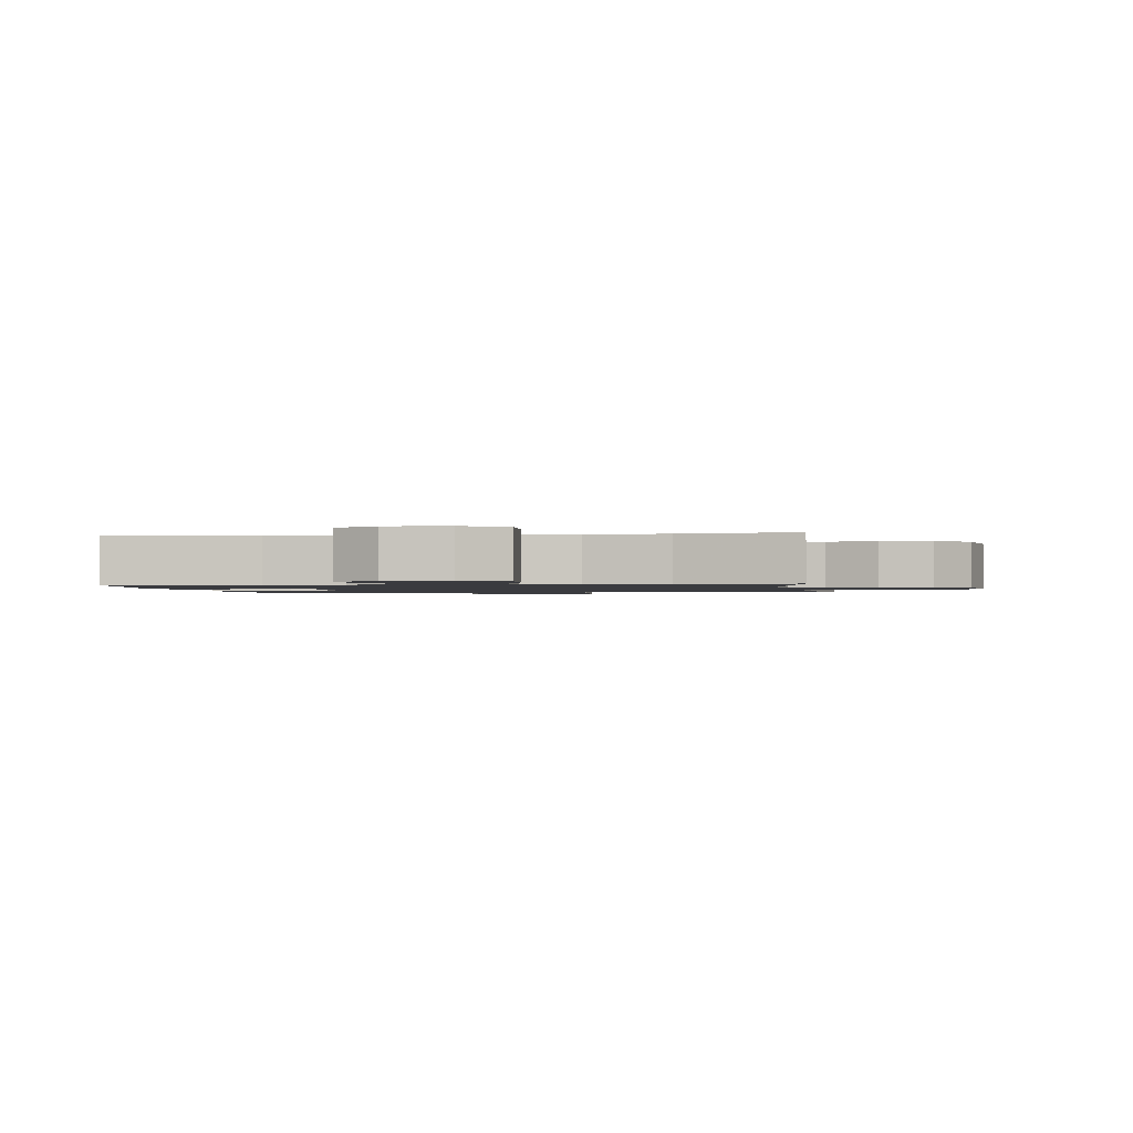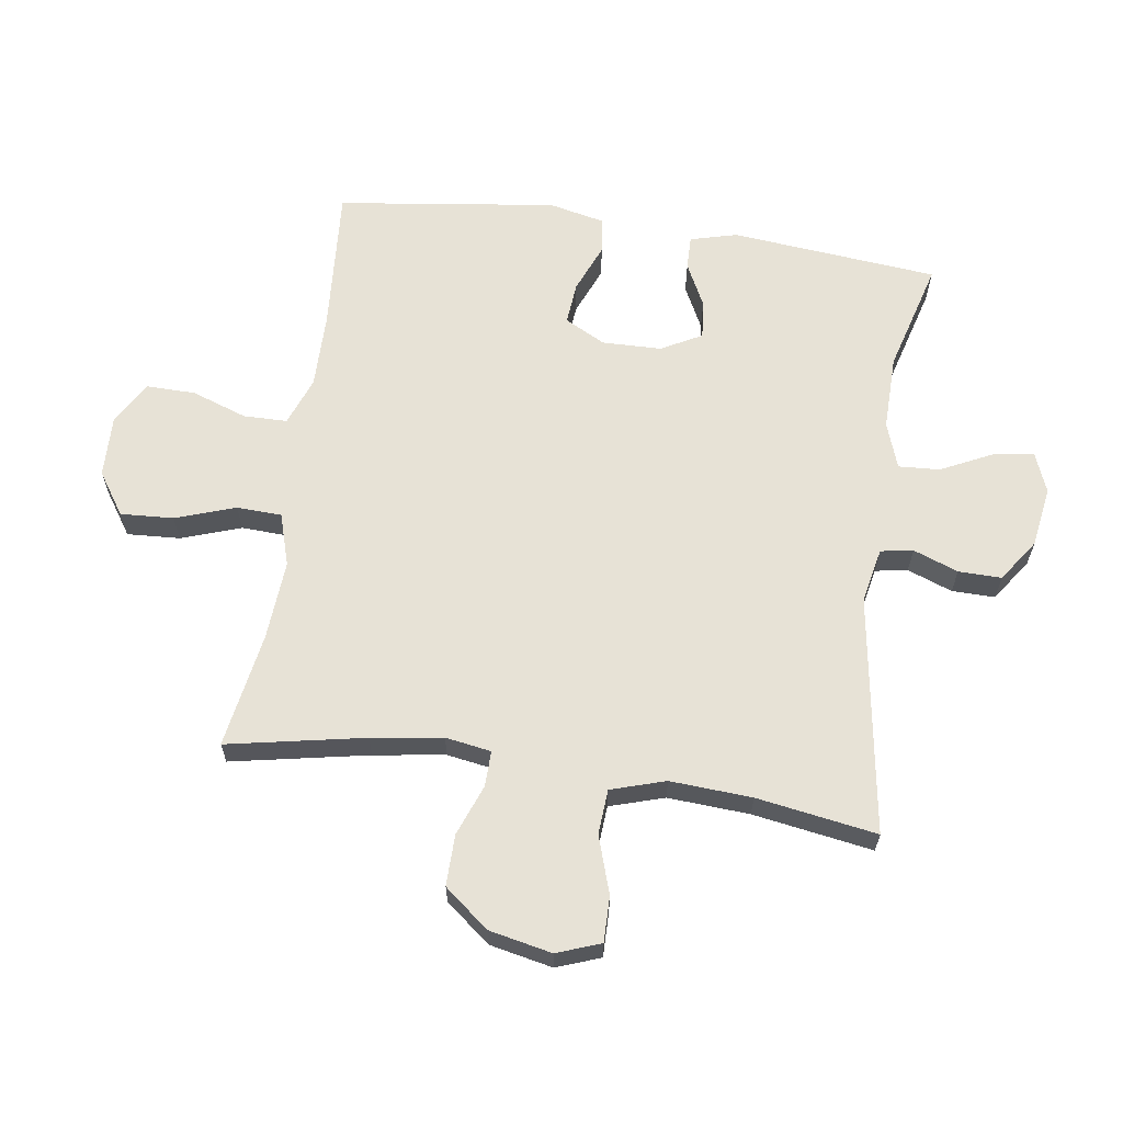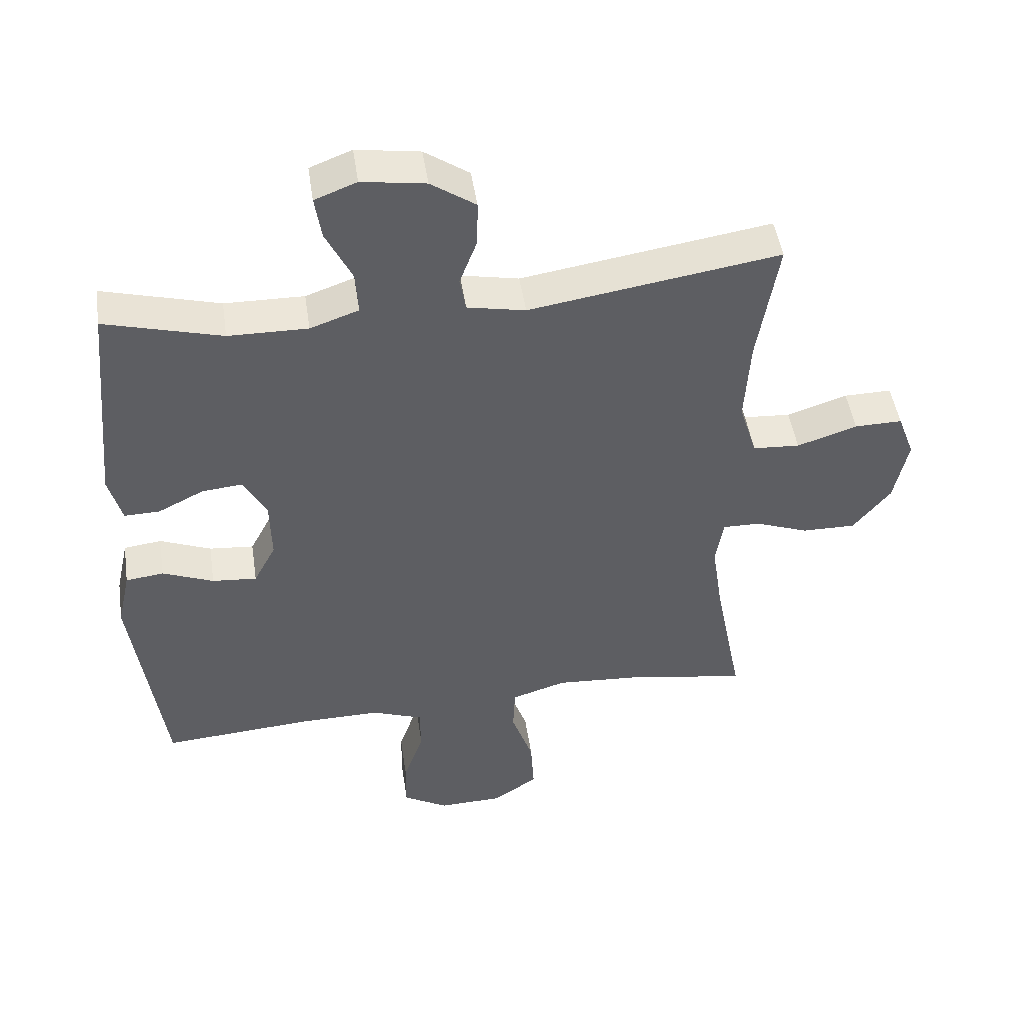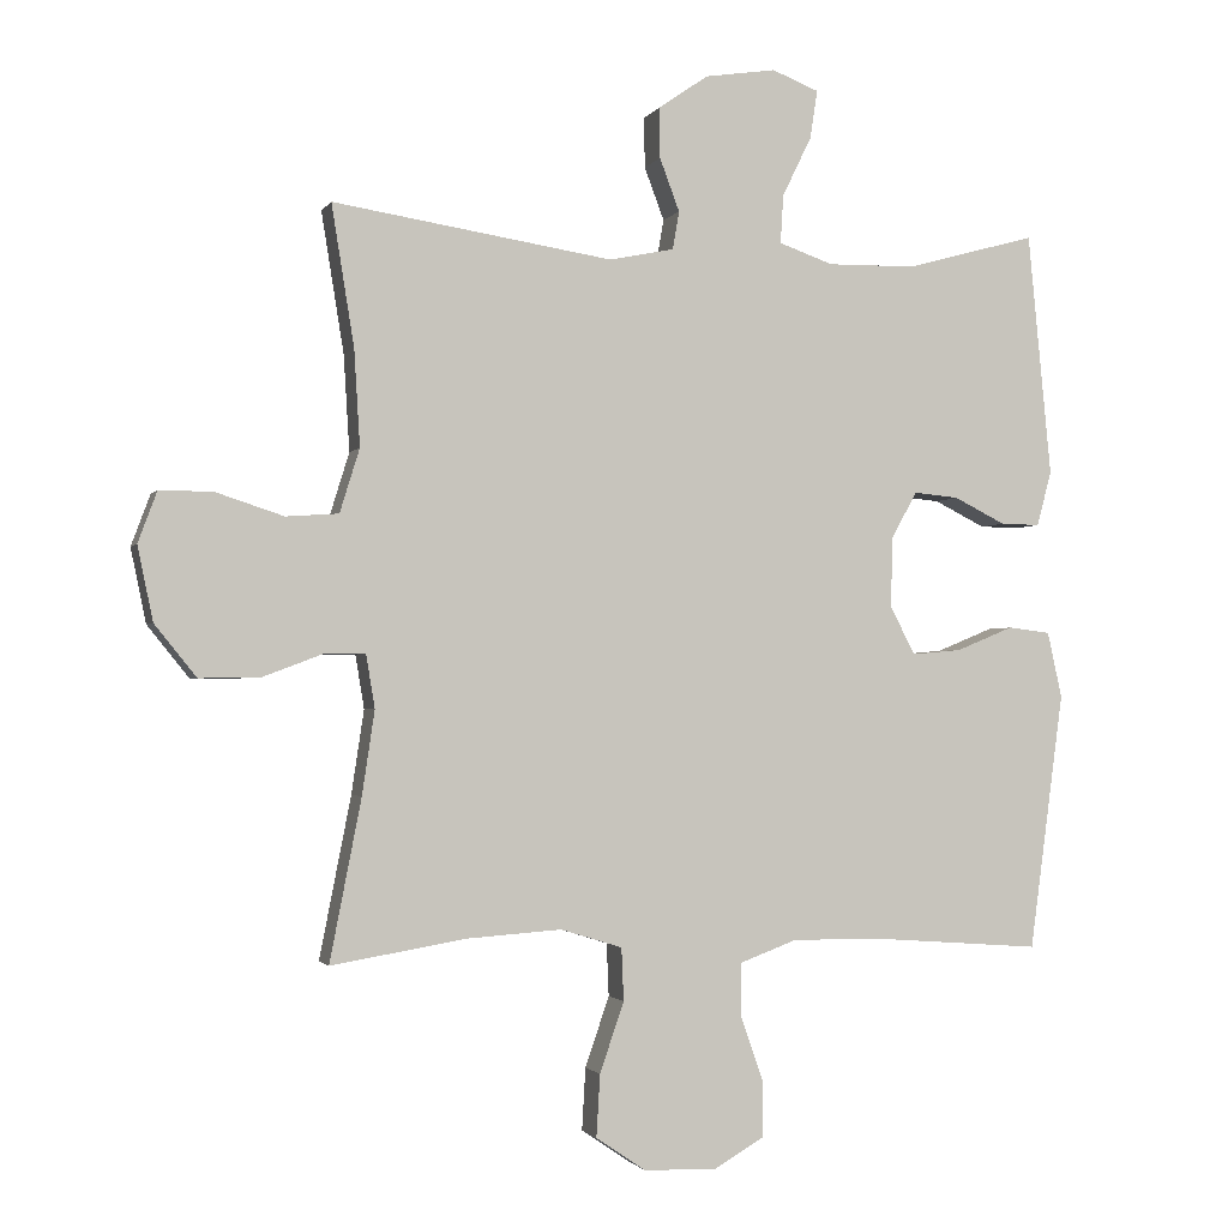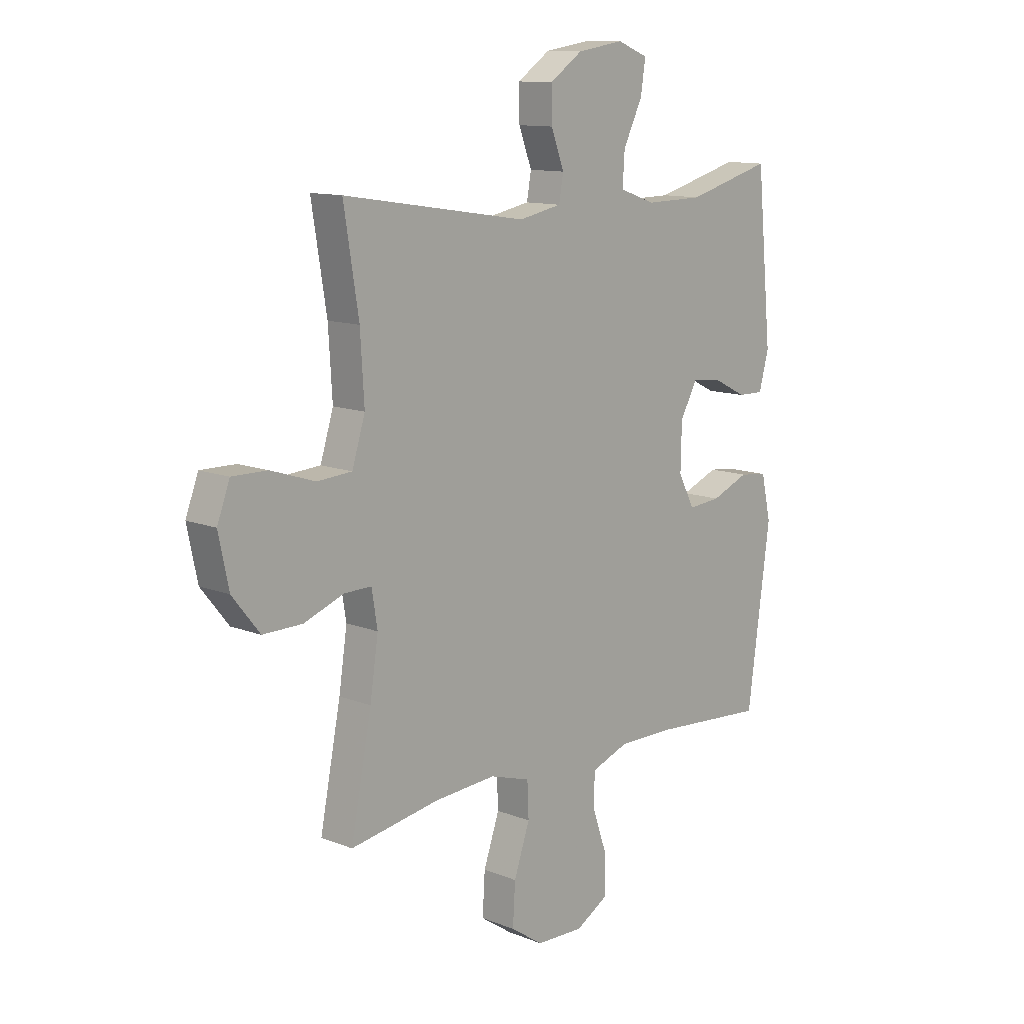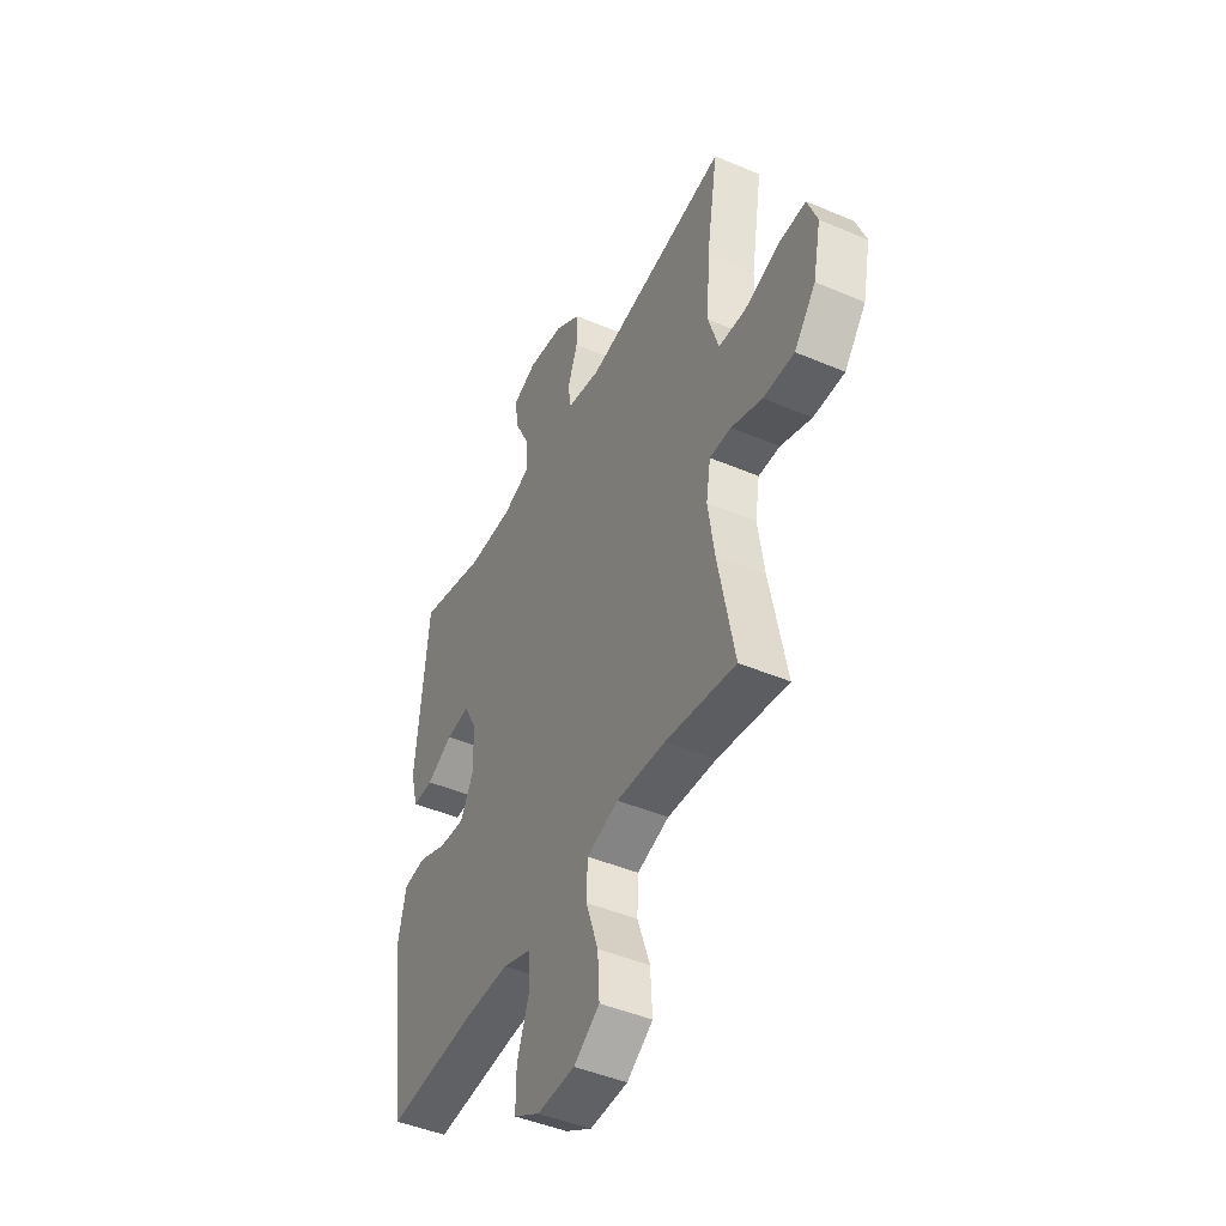
<metadata>
{"format":"obj","ext":"obj","renderer":"f3d","projection":"perspective","resolution":1024,"background":"white","views":[{"elev":-1.3,"azim":-171.6,"up":"+Y"},{"elev":63.4,"azim":-81.7,"up":"+Y"},{"elev":47.9,"azim":171.5,"up":"+Z"},{"elev":-1.8,"azim":-16.7,"up":"+Z"},{"elev":12.0,"azim":-46.9,"up":"+Z"},{"elev":-45.6,"azim":-116.1,"up":"+Z"}]}
</metadata>
<code>
v -0.5 0.07 -0.5
v -0.457 0.07 -0.28
v -0.44 0.07 -0.166
v -0.452 0.07 -0.093
v -0.509 0.07 -0.094
v -0.591 0.07 -0.125
v -0.673 0.07 -0.126
v -0.73 0.07 -0.055
v -0.751 0.07 0.046
v -0.725 0.07 0.116
v -0.652 0.07 0.115
v -0.56 0.07 0.085
v -0.488 0.07 0.09
v -0.461 0.07 0.177
v -0.469 0.07 0.308
v -0.5 0.07 0.5
v -0.118 0.07 0.441
v -0.029 0.07 0.459
v -0.02 0.07 0.511
v -0.047 0.07 0.583
v -0.048 0.07 0.652
v 0.02 0.07 0.699
v 0.117 0.07 0.714
v 0.181 0.07 0.689
v 0.171 0.07 0.623
v 0.131 0.07 0.541
v 0.127 0.07 0.475
v 0.201 0.07 0.449
v 0.322 0.07 0.451
v 0.5 0.07 0.5
v 0.532 0.07 0.168
v 0.512 0.07 0.093
v 0.458 0.07 0.094
v 0.388 0.07 0.129
v 0.326 0.07 0.135
v 0.291 0.07 0.07
v 0.289 0.07 -0.025
v 0.323 0.07 -0.09
v 0.391 0.07 -0.084
v 0.469 0.07 -0.052
v 0.527 0.07 -0.059
v 0.547 0.07 -0.149
v 0.5 0.07 -0.5
v 0.267 0.07 -0.483
v 0.146 0.07 -0.482
v 0.068 0.07 -0.511
v 0.067 0.07 -0.581
v 0.098 0.07 -0.67
v 0.099 0.07 -0.748
v 0.03 0.07 -0.788
v -0.069 0.07 -0.785
v -0.137 0.07 -0.739
v -0.132 0.07 -0.654
v -0.099 0.07 -0.558
v -0.102 0.07 -0.486
v -0.186 0.07 -0.46
v -0.315 0.07 -0.469
v -0.5 0 -0.5
v -0.457 0 -0.28
v -0.44 0 -0.166
v -0.452 0 -0.093
v -0.509 0 -0.094
v -0.591 0 -0.125
v -0.673 0 -0.126
v -0.73 0 -0.055
v -0.751 0 0.046
v -0.725 0 0.116
v -0.652 0 0.115
v -0.56 0 0.085
v -0.488 0 0.09
v -0.461 0 0.177
v -0.469 0 0.308
v -0.5 0 0.5
v -0.118 0 0.441
v -0.029 0 0.459
v -0.02 0 0.511
v -0.047 0 0.583
v -0.048 0 0.652
v 0.02 0 0.699
v 0.117 0 0.714
v 0.181 0 0.689
v 0.171 0 0.623
v 0.131 0 0.541
v 0.127 0 0.475
v 0.201 0 0.449
v 0.322 0 0.451
v 0.5 0 0.5
v 0.532 0 0.168
v 0.512 0 0.093
v 0.458 0 0.094
v 0.388 0 0.129
v 0.326 0 0.135
v 0.291 0 0.07
v 0.289 0 -0.025
v 0.323 0 -0.09
v 0.391 0 -0.084
v 0.469 0 -0.052
v 0.527 0 -0.059
v 0.547 0 -0.149
v 0.5 0 -0.5
v 0.267 0 -0.483
v 0.146 0 -0.482
v 0.068 0 -0.511
v 0.067 0 -0.581
v 0.098 0 -0.67
v 0.099 0 -0.748
v 0.03 0 -0.788
v -0.069 0 -0.785
v -0.137 0 -0.739
v -0.132 0 -0.654
v -0.099 0 -0.558
v -0.102 0 -0.486
v -0.186 0 -0.46
v -0.315 0 -0.469
f 52 53 54
f 51 52 54
f 50 51 54
f 49 50 54
f 48 49 54
f 47 48 54
f 46 47 54 55
f 45 46 55 56
f 42 43 44
f 41 42 44
f 40 41 44
f 39 40 44
f 44 45 56
f 39 44 56
f 38 39 56
f 32 33 34
f 31 32 34
f 30 31 34
f 29 30 34
f 28 29 34 35
f 27 28 35 36
f 24 25 26
f 23 24 26
f 22 23 26
f 21 22 26
f 20 21 26
f 19 20 26
f 18 19 26 27
f 27 36 37
f 18 27 37
f 17 18 37
f 10 11 12
f 9 10 12
f 8 9 12
f 7 8 12
f 6 7 12
f 5 6 12
f 4 5 12 13
f 57 1 2
f 57 2 3
f 38 56 57
f 37 38 57
f 17 37 57
f 16 17 57
f 15 16 57
f 14 15 57 3
f 4 13 14
f 3 4 14
f 111 110 109
f 111 109 108
f 111 108 107
f 111 107 106
f 111 106 105
f 111 105 104
f 112 111 104 103
f 113 112 103 102
f 101 100 99
f 101 99 98
f 101 98 97
f 101 97 96
f 113 102 101
f 113 101 96
f 113 96 95
f 91 90 89
f 91 89 88
f 91 88 87
f 91 87 86
f 92 91 86 85
f 93 92 85 84
f 83 82 81
f 83 81 80
f 83 80 79
f 83 79 78
f 83 78 77
f 83 77 76
f 84 83 76 75
f 94 93 84
f 94 84 75
f 94 75 74
f 69 68 67
f 69 67 66
f 69 66 65
f 69 65 64
f 69 64 63
f 69 63 62
f 70 69 62 61
f 59 58 114
f 60 59 114
f 114 113 95
f 114 95 94
f 114 94 74
f 114 74 73
f 114 73 72
f 60 114 72 71
f 71 70 61
f 71 61 60
f 1 58 59 2
f 2 59 60 3
f 3 60 61 4
f 4 61 62 5
f 5 62 63 6
f 6 63 64 7
f 7 64 65 8
f 8 65 66 9
f 9 66 67 10
f 10 67 68 11
f 11 68 69 12
f 12 69 70 13
f 13 70 71 14
f 14 71 72 15
f 15 72 73 16
f 16 73 74 17
f 17 74 75 18
f 18 75 76 19
f 19 76 77 20
f 20 77 78 21
f 21 78 79 22
f 22 79 80 23
f 23 80 81 24
f 24 81 82 25
f 25 82 83 26
f 26 83 84 27
f 27 84 85 28
f 28 85 86 29
f 29 86 87 30
f 30 87 88 31
f 31 88 89 32
f 32 89 90 33
f 33 90 91 34
f 34 91 92 35
f 35 92 93 36
f 36 93 94 37
f 37 94 95 38
f 38 95 96 39
f 39 96 97 40
f 40 97 98 41
f 41 98 99 42
f 42 99 100 43
f 43 100 101 44
f 44 101 102 45
f 45 102 103 46
f 46 103 104 47
f 47 104 105 48
f 48 105 106 49
f 49 106 107 50
f 50 107 108 51
f 51 108 109 52
f 52 109 110 53
f 53 110 111 54
f 54 111 112 55
f 55 112 113 56
f 56 113 114 57
f 57 114 58 1

</code>
